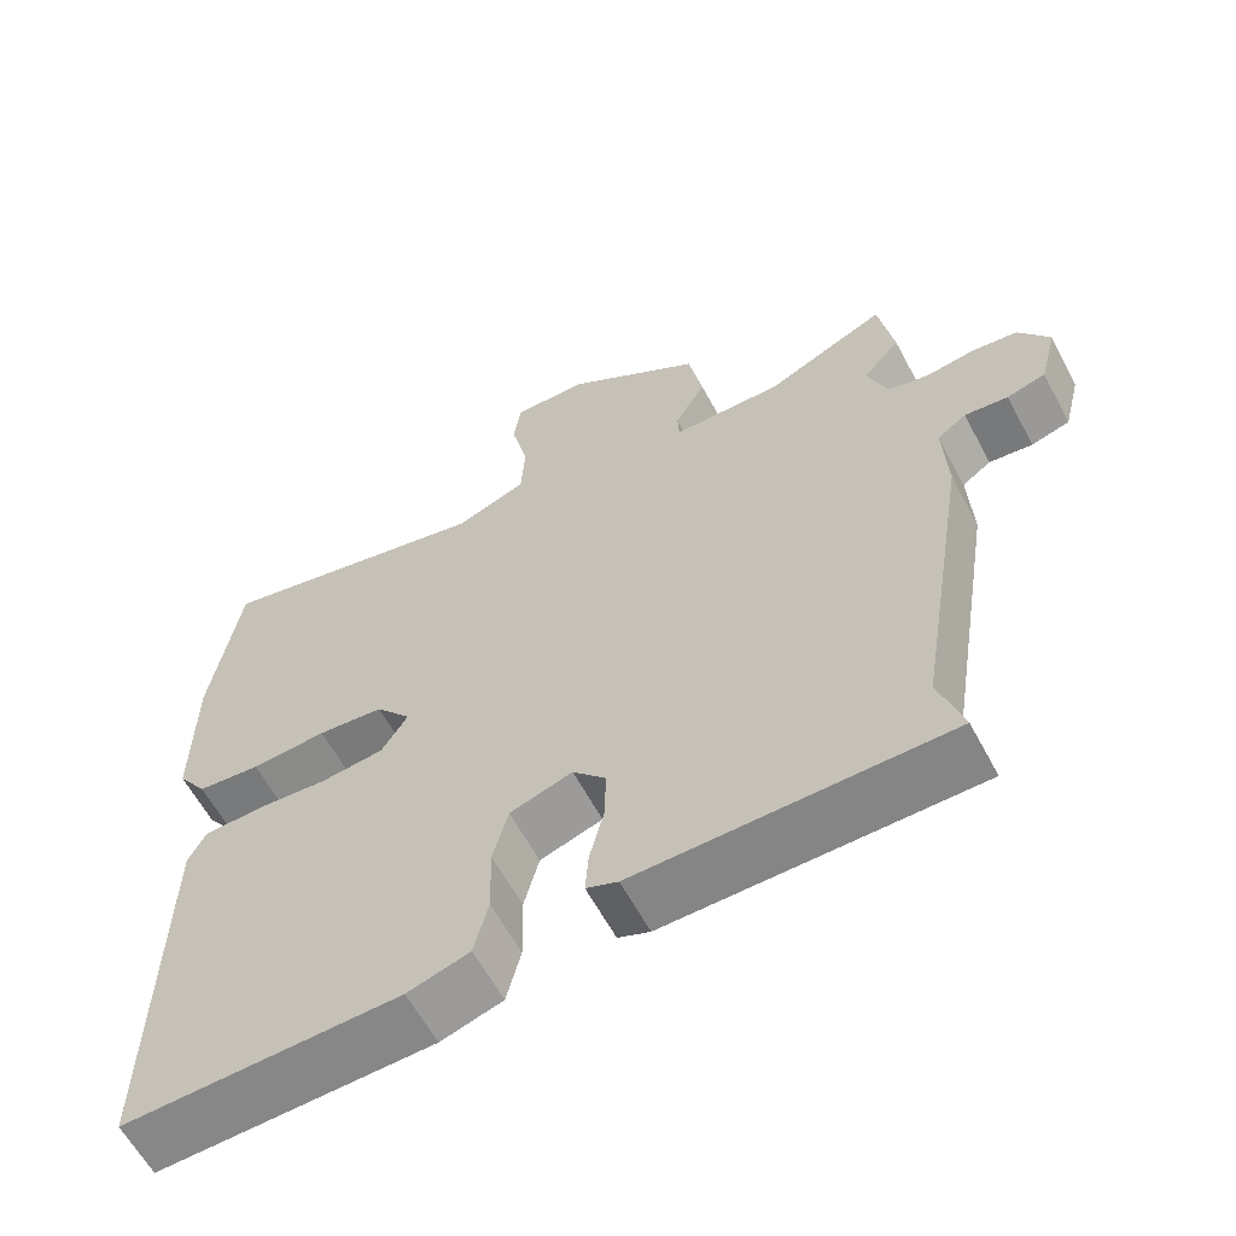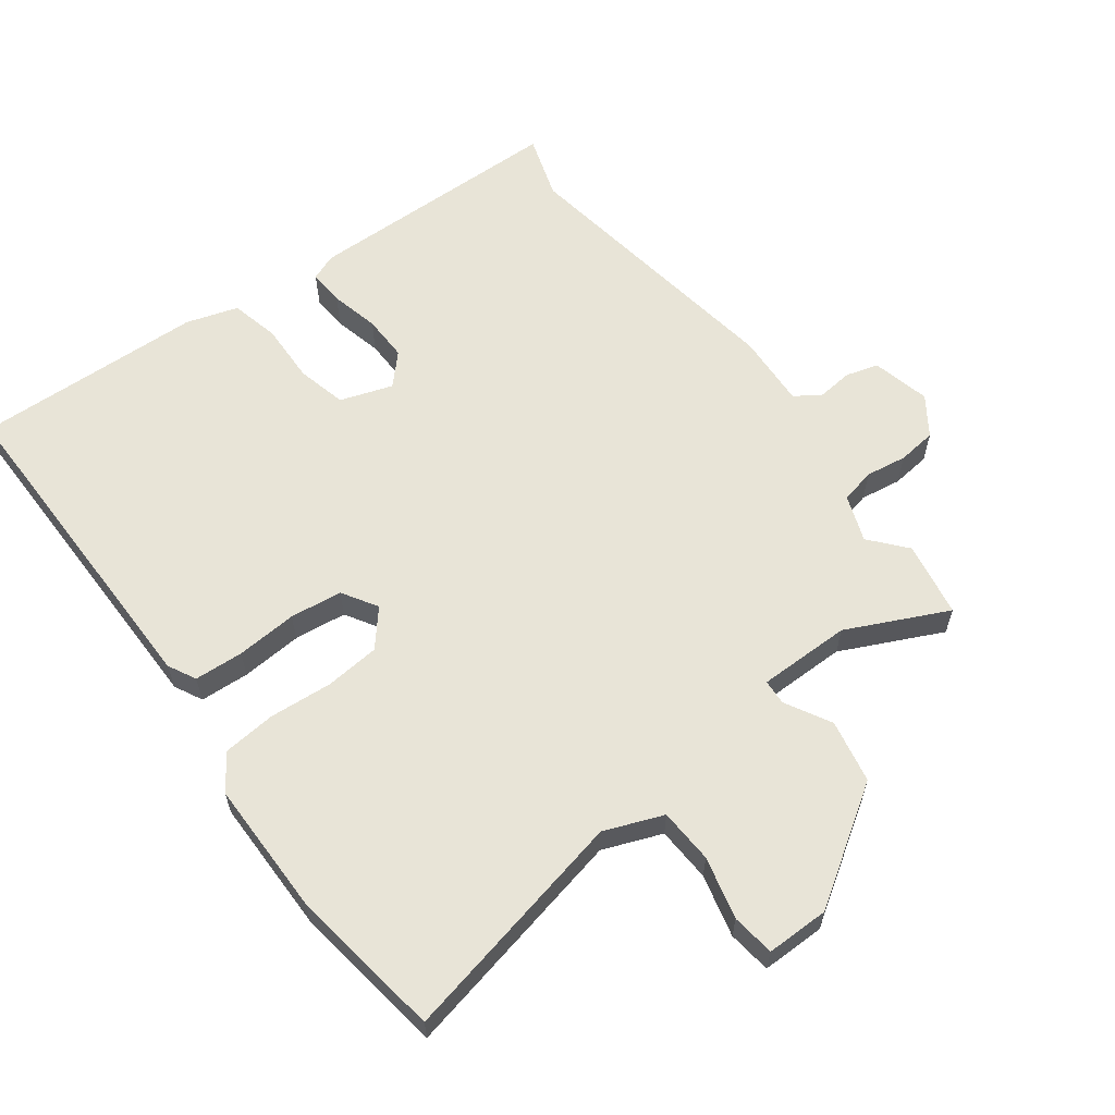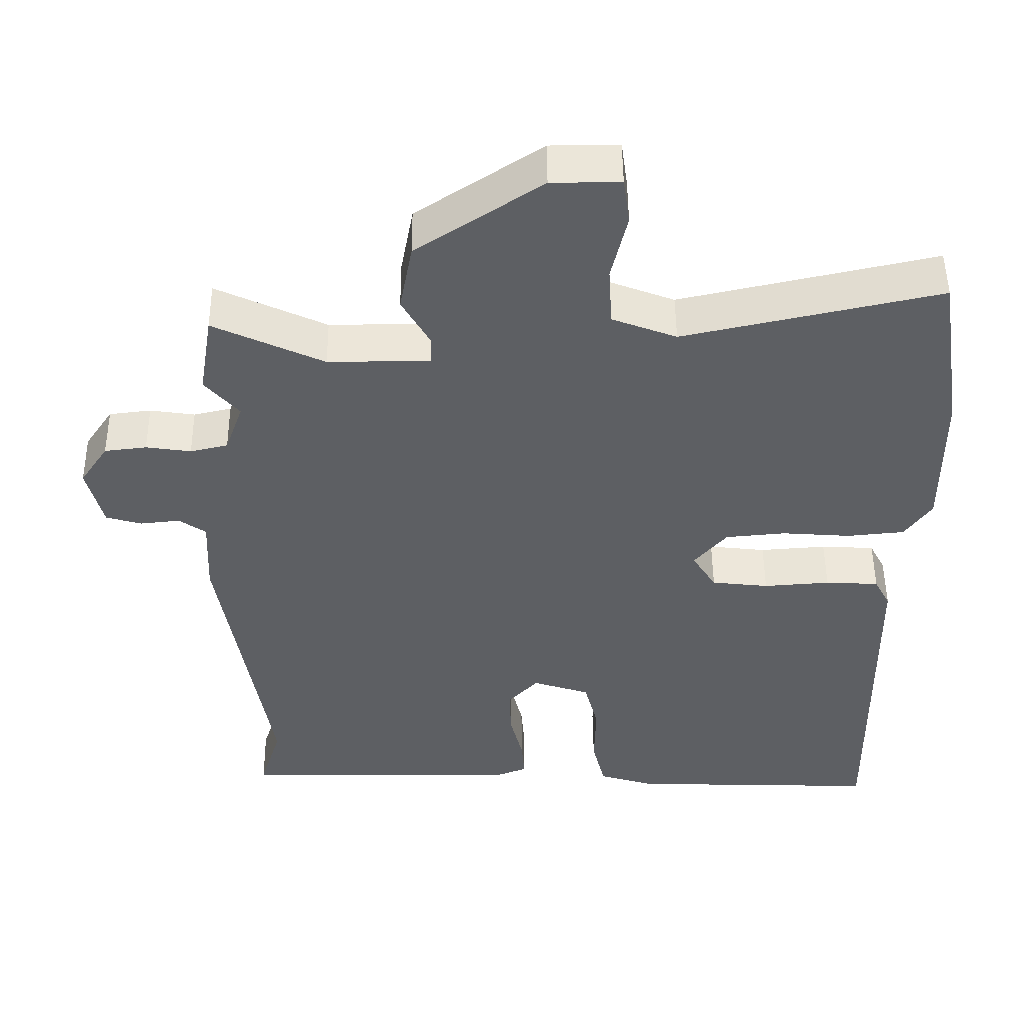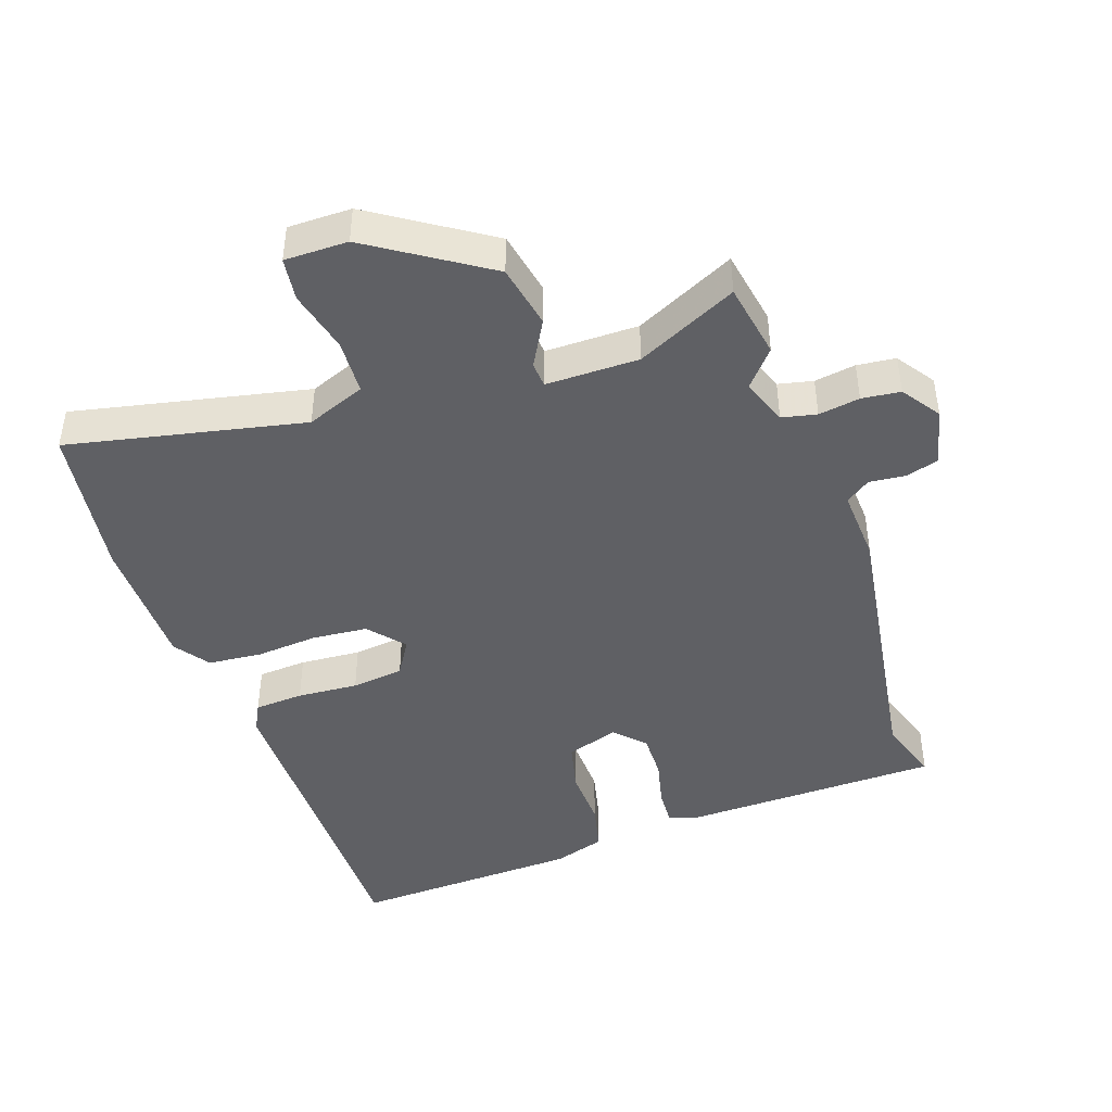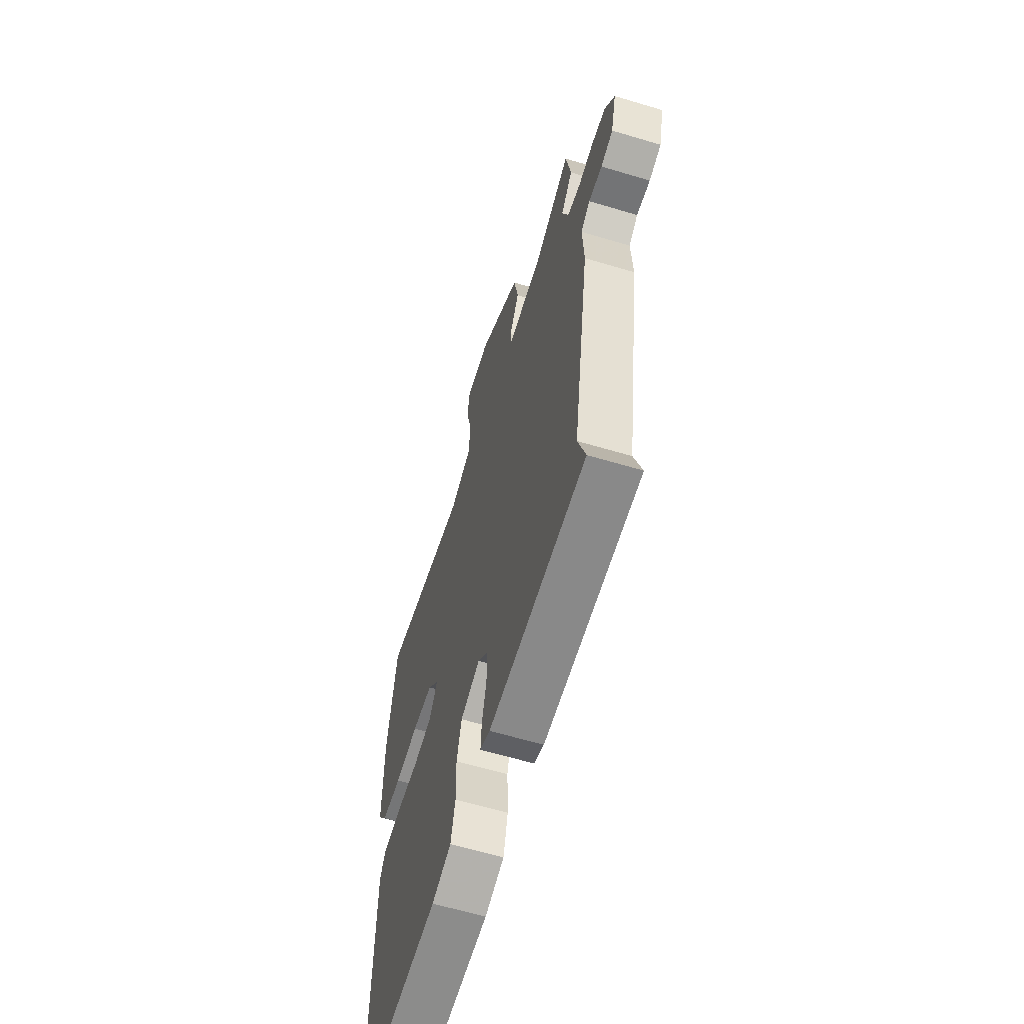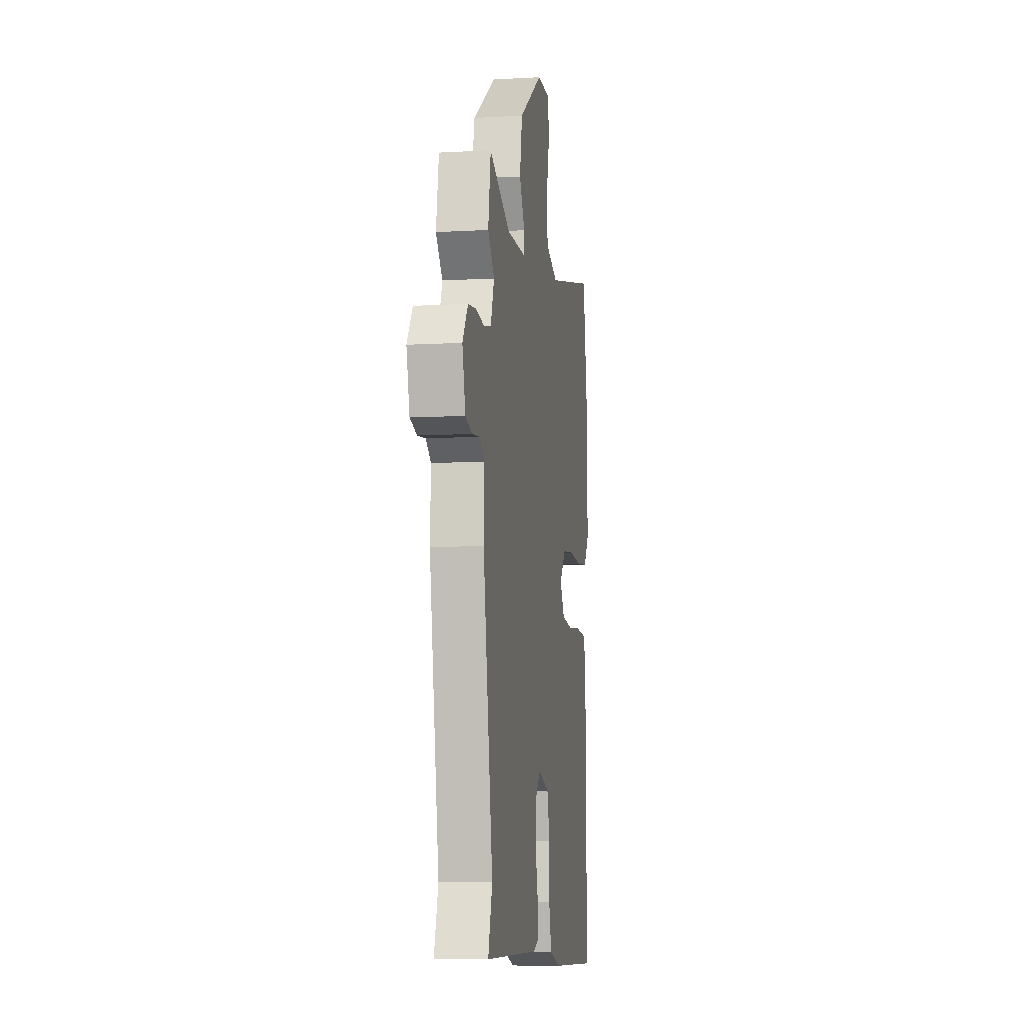
<metadata>
{"format":"obj","ext":"obj","renderer":"f3d","projection":"perspective","resolution":1024,"background":"white","views":[{"elev":-61.4,"azim":28.1,"up":"+Z"},{"elev":61.3,"azim":-36.3,"up":"+Y"},{"elev":49.8,"azim":179.5,"up":"+Z"},{"elev":-44.2,"azim":19.6,"up":"+Y"},{"elev":-62.3,"azim":73.1,"up":"+Z"},{"elev":-8.2,"azim":99.0,"up":"+Z"}]}
</metadata>
<code>
v 0.491 0.07 0.552
v 0.51 0.07 0.438
v 0.463 0.07 0.384
v 0.488 0.07 0.314
v 0.54 0.07 0.302
v 0.602 0.07 0.311
v 0.66 0.07 0.304
v 0.699 0.07 0.246
v 0.677 0.07 0.159
v 0.628 0.07 0.145
v 0.573 0.07 0.151
v 0.536 0.07 0.125
v 0.541 0.07 0.015
v 0.472 0.07 -0.41
v 0.502 0.07 -0.506
v 0.109 0.07 -0.511
v 0.069 0.07 -0.495
v 0.073 0.07 -0.441
v 0.091 0.07 -0.368
v 0.093 0.07 -0.299
v 0.051 0.07 -0.254
v -0.028 0.07 -0.28
v -0.047 0.07 -0.354
v -0.045 0.07 -0.445
v -0.063 0.07 -0.518
v -0.141 0.07 -0.542
v -0.488 0.07 -0.553
v -0.481 0.07 -0.05
v -0.459 0.07 -0.008
v -0.385 0.07 -0.004
v -0.293 0.07 -0.011
v -0.214 0.07 -0.002
v -0.181 0.07 0.051
v -0.226 0.07 0.105
v -0.309 0.07 0.113
v -0.404 0.07 0.106
v -0.484 0.07 0.114
v -0.521 0.07 0.167
v -0.52 0.07 0.372
v -0.484 0.07 0.604
v -0.131 0.07 0.525
v -0.042 0.07 0.559
v -0.037 0.07 0.642
v -0.059 0.07 0.736
v -0.05 0.07 0.801
v 0.045 0.07 0.8
v 0.218 0.07 0.685
v 0.236 0.07 0.589
v 0.197 0.07 0.52
v 0.199 0.07 0.482
v 0.339 0.07 0.481
v 0.491 0 0.552
v 0.51 0 0.438
v 0.463 0 0.384
v 0.488 0 0.314
v 0.54 0 0.302
v 0.602 0 0.311
v 0.66 0 0.304
v 0.699 0 0.246
v 0.677 0 0.159
v 0.628 0 0.145
v 0.573 0 0.151
v 0.536 0 0.125
v 0.541 0 0.015
v 0.472 0 -0.41
v 0.502 0 -0.506
v 0.109 0 -0.511
v 0.069 0 -0.495
v 0.073 0 -0.441
v 0.091 0 -0.368
v 0.093 0 -0.299
v 0.051 0 -0.254
v -0.028 0 -0.28
v -0.047 0 -0.354
v -0.045 0 -0.445
v -0.063 0 -0.518
v -0.141 0 -0.542
v -0.488 0 -0.553
v -0.481 0 -0.05
v -0.459 0 -0.008
v -0.385 0 -0.004
v -0.293 0 -0.011
v -0.214 0 -0.002
v -0.181 0 0.051
v -0.226 0 0.105
v -0.309 0 0.113
v -0.404 0 0.106
v -0.484 0 0.114
v -0.521 0 0.167
v -0.52 0 0.372
v -0.484 0 0.604
v -0.131 0 0.525
v -0.042 0 0.559
v -0.037 0 0.642
v -0.059 0 0.736
v -0.05 0 0.801
v 0.045 0 0.8
v 0.218 0 0.685
v 0.236 0 0.589
v 0.197 0 0.52
v 0.199 0 0.482
v 0.339 0 0.481
f 47 48 49
f 46 47 49
f 45 46 49
f 44 45 49
f 43 44 49
f 42 43 49 50
f 41 42 50
f 39 40 41
f 38 39 41
f 37 38 41
f 36 37 41
f 35 36 41
f 34 35 41 50
f 33 34 50 51
f 29 30 31
f 28 29 31
f 27 28 31
f 26 27 31
f 25 26 31
f 24 25 31
f 23 24 31
f 22 23 31 32
f 33 51 1
f 32 33 1
f 22 32 1
f 21 22 1
f 17 18 19
f 16 17 19
f 15 16 19
f 14 15 19
f 14 19 20
f 13 14 20
f 12 13 20
f 9 10 11
f 8 9 11
f 7 8 11
f 6 7 11
f 5 6 11
f 4 5 11 12
f 12 20 21
f 4 12 21
f 3 4 21
f 3 21 1
f 1 2 3
f 100 99 98
f 100 98 97
f 100 97 96
f 100 96 95
f 100 95 94
f 101 100 94 93
f 101 93 92
f 92 91 90
f 92 90 89
f 92 89 88
f 92 88 87
f 92 87 86
f 101 92 86 85
f 102 101 85 84
f 82 81 80
f 82 80 79
f 82 79 78
f 82 78 77
f 82 77 76
f 82 76 75
f 82 75 74
f 83 82 74 73
f 52 102 84
f 52 84 83
f 52 83 73
f 52 73 72
f 70 69 68
f 70 68 67
f 70 67 66
f 70 66 65
f 71 70 65
f 71 65 64
f 71 64 63
f 62 61 60
f 62 60 59
f 62 59 58
f 62 58 57
f 62 57 56
f 63 62 56 55
f 72 71 63
f 72 63 55
f 72 55 54
f 52 72 54
f 54 53 52
f 1 52 53 2
f 2 53 54 3
f 3 54 55 4
f 4 55 56 5
f 5 56 57 6
f 6 57 58 7
f 7 58 59 8
f 8 59 60 9
f 9 60 61 10
f 10 61 62 11
f 11 62 63 12
f 12 63 64 13
f 13 64 65 14
f 14 65 66 15
f 15 66 67 16
f 16 67 68 17
f 17 68 69 18
f 18 69 70 19
f 19 70 71 20
f 20 71 72 21
f 21 72 73 22
f 22 73 74 23
f 23 74 75 24
f 24 75 76 25
f 25 76 77 26
f 26 77 78 27
f 27 78 79 28
f 28 79 80 29
f 29 80 81 30
f 30 81 82 31
f 31 82 83 32
f 32 83 84 33
f 33 84 85 34
f 34 85 86 35
f 35 86 87 36
f 36 87 88 37
f 37 88 89 38
f 38 89 90 39
f 39 90 91 40
f 40 91 92 41
f 41 92 93 42
f 42 93 94 43
f 43 94 95 44
f 44 95 96 45
f 45 96 97 46
f 46 97 98 47
f 47 98 99 48
f 48 99 100 49
f 49 100 101 50
f 50 101 102 51
f 51 102 52 1

</code>
